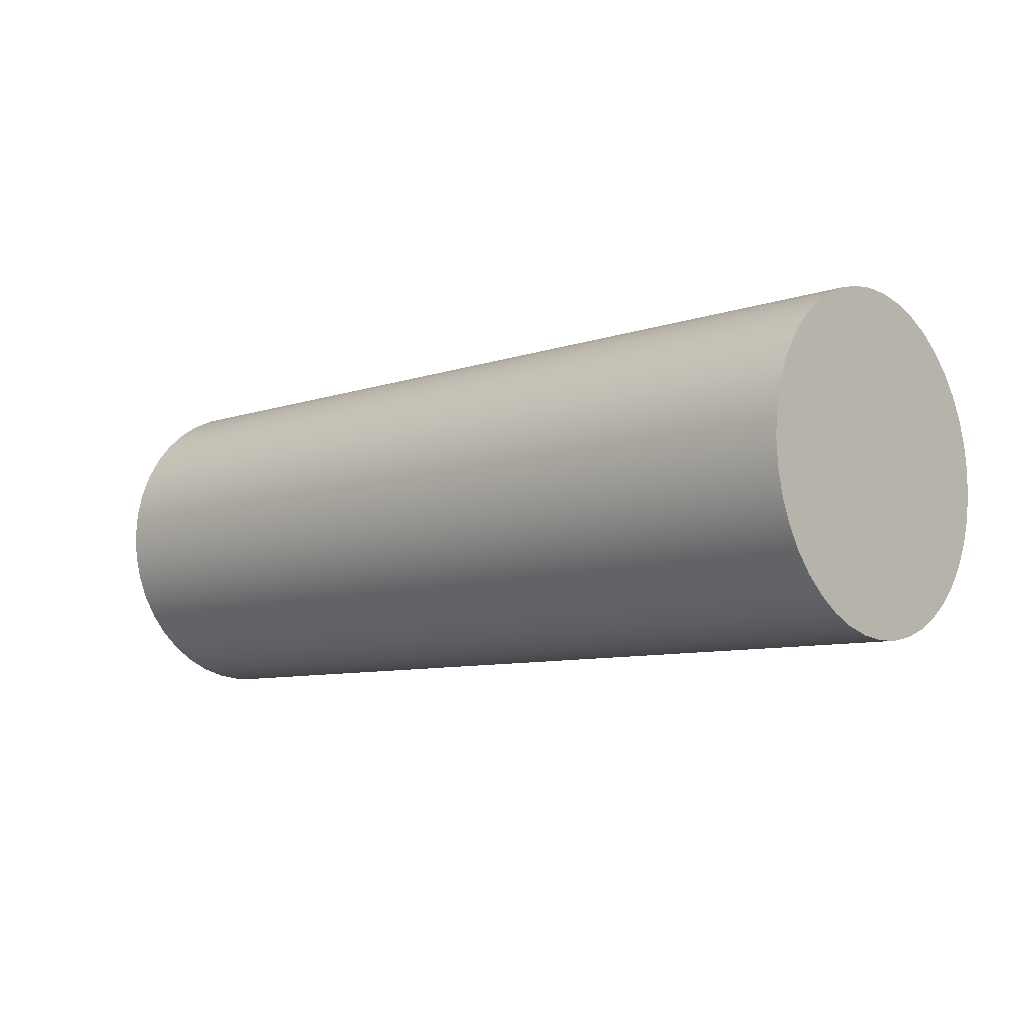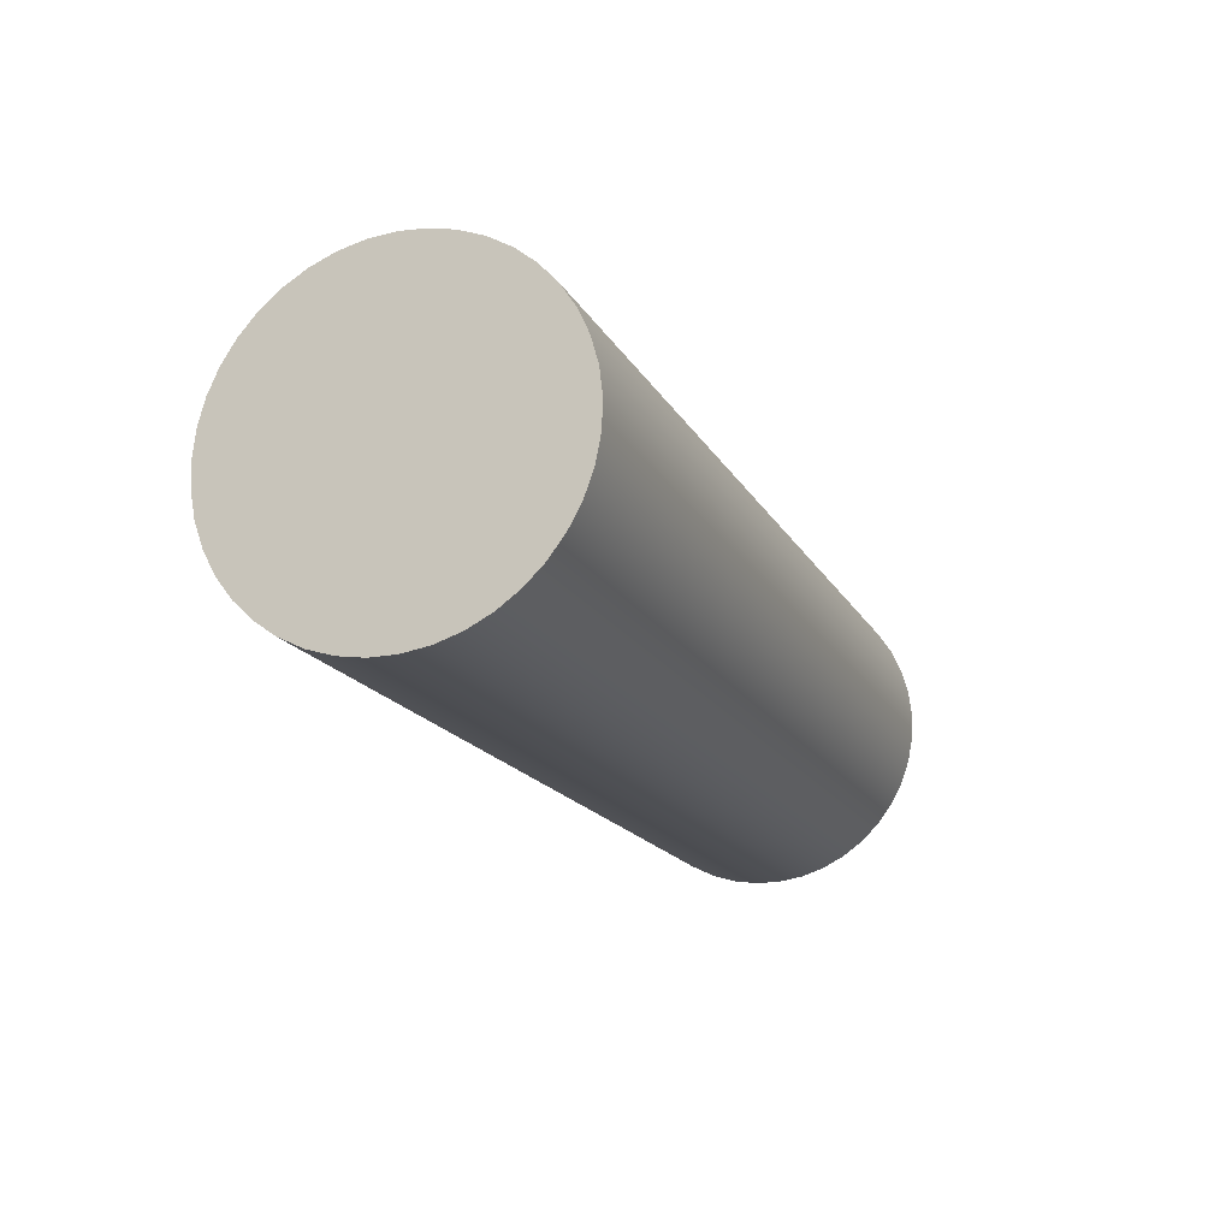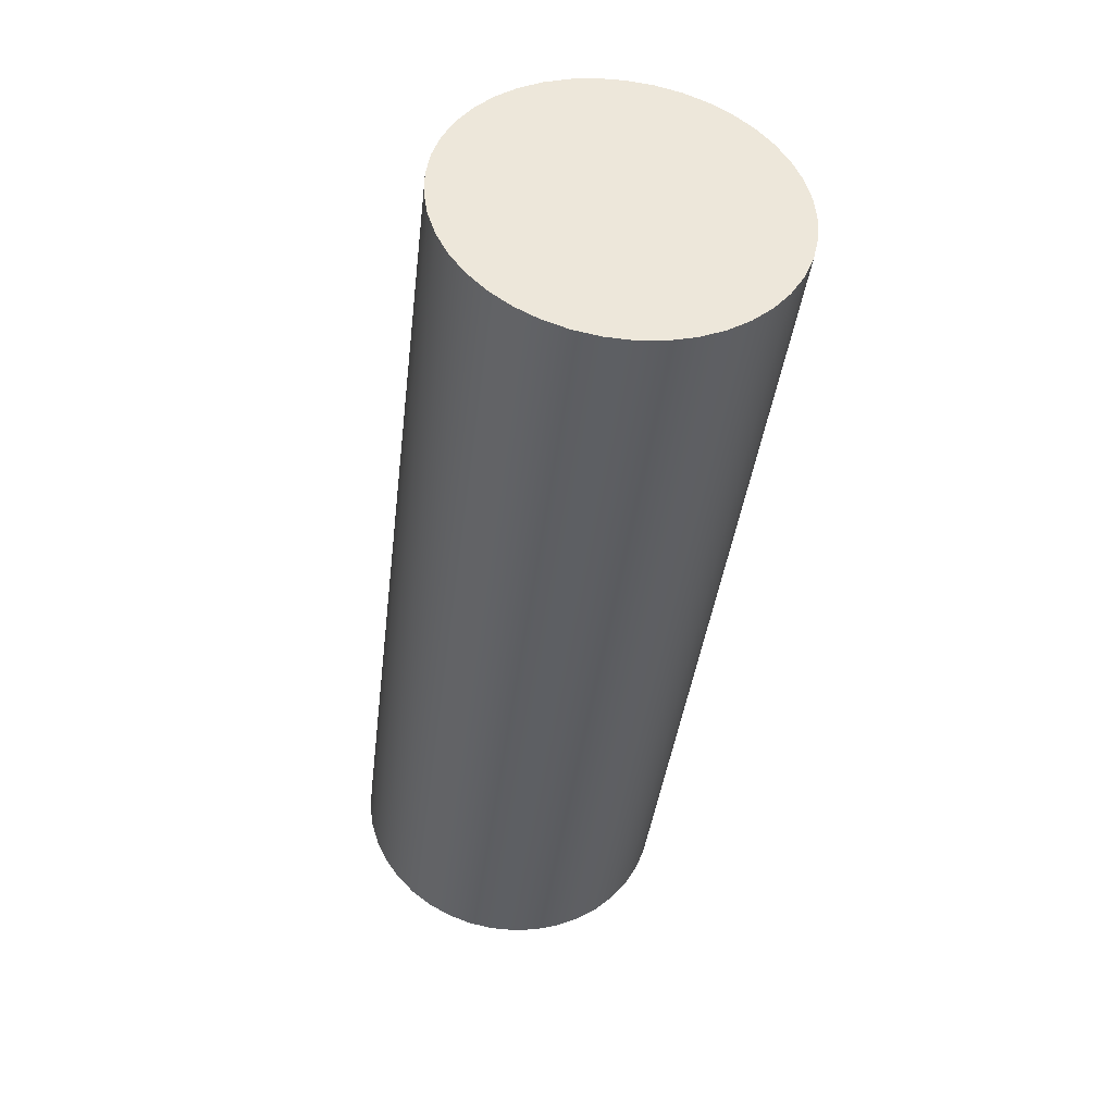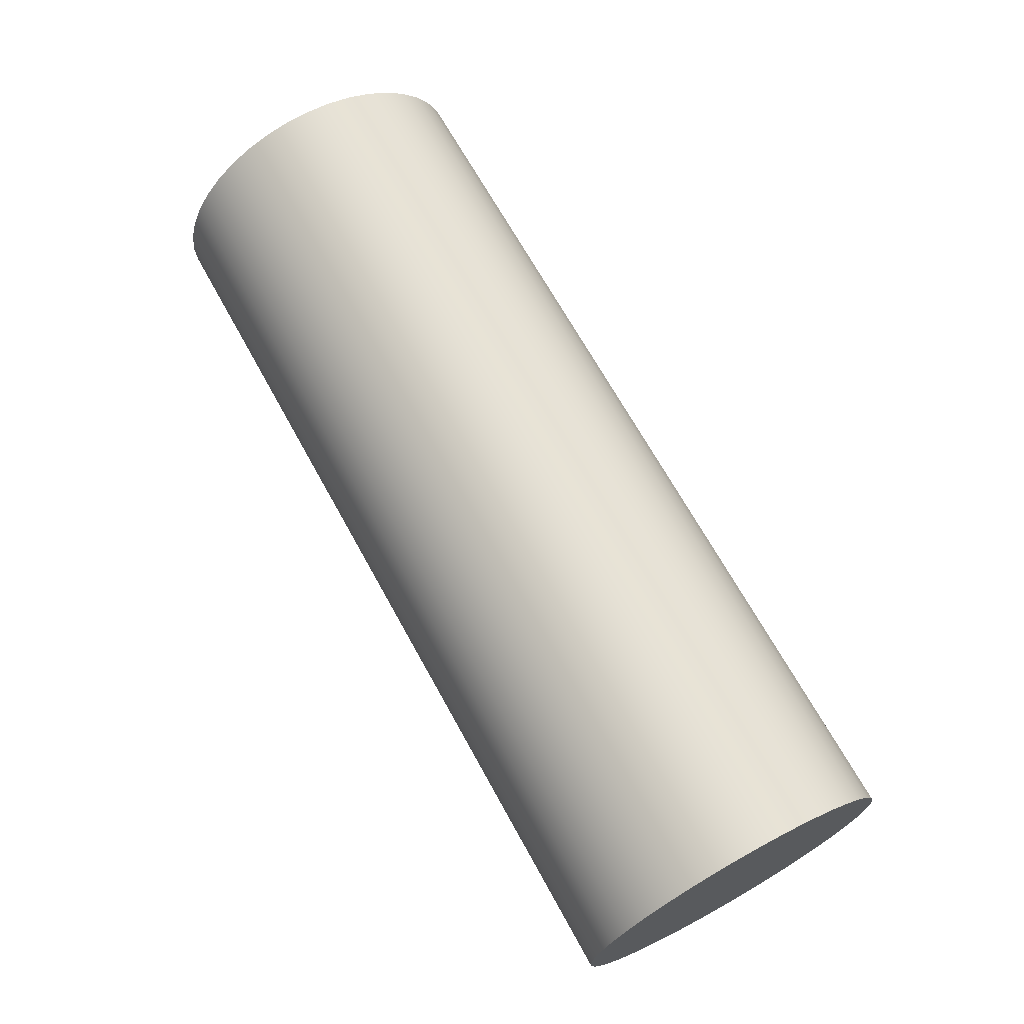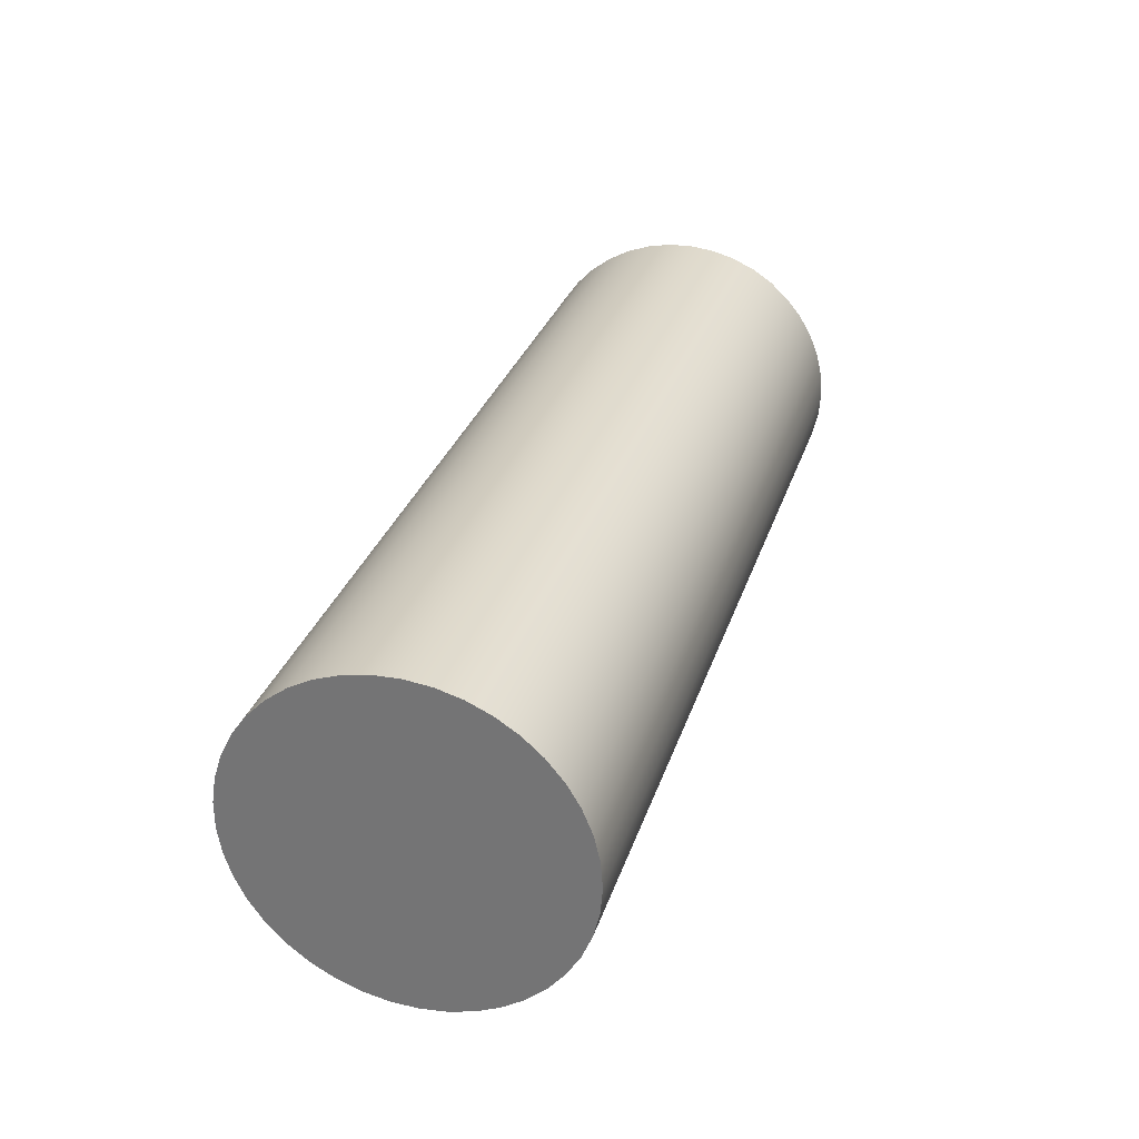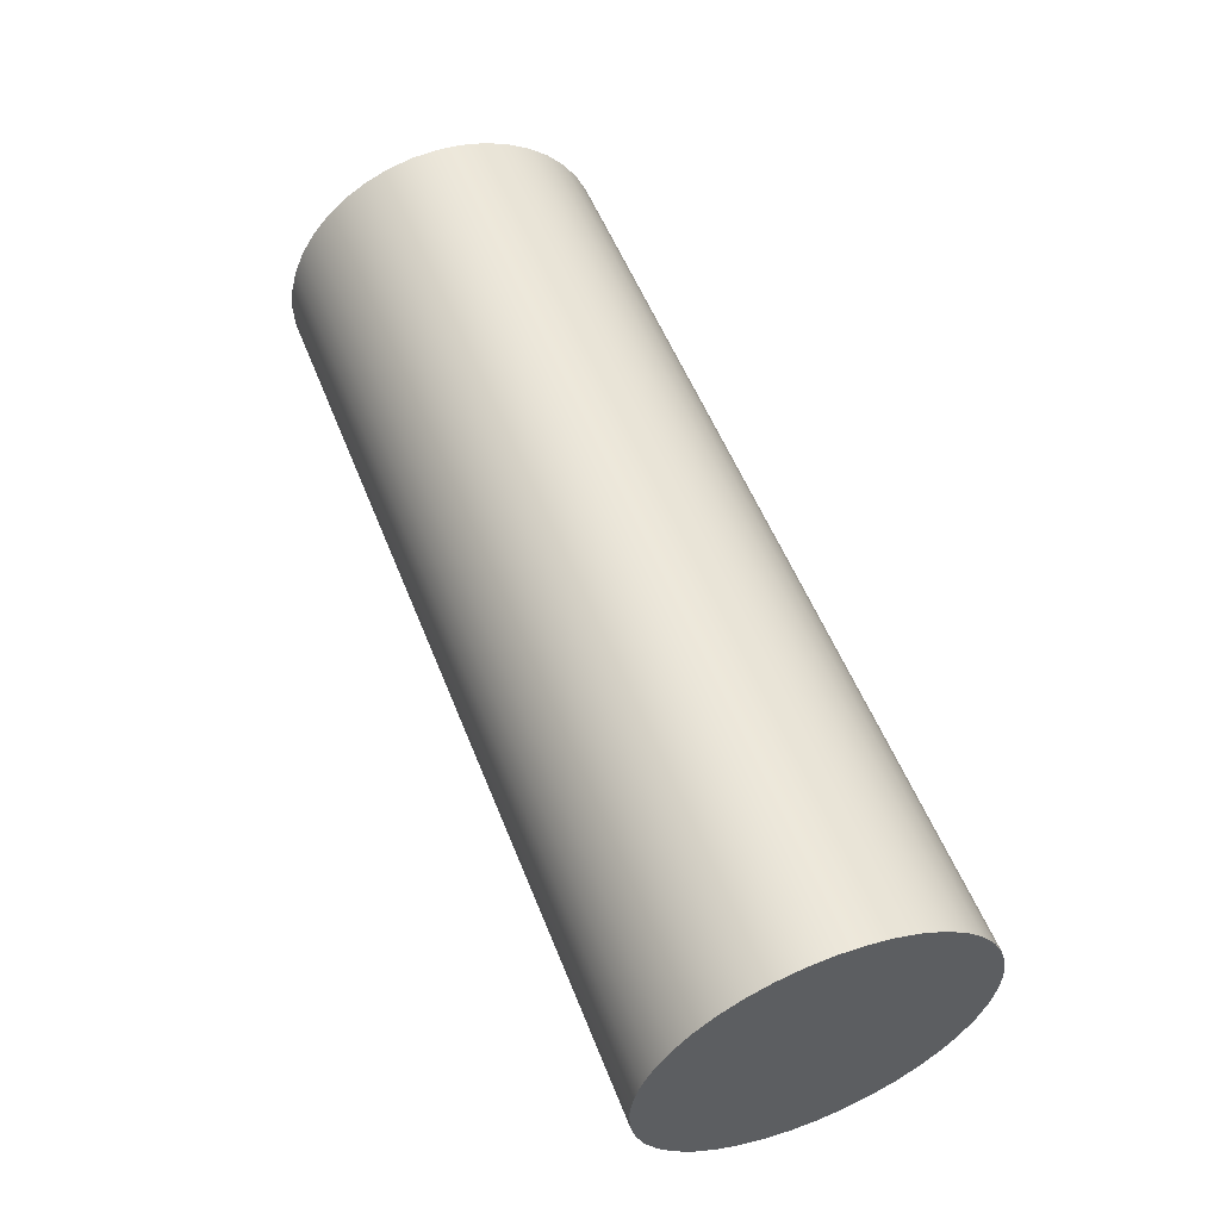
<metadata>
{"format":"obj","ext":"obj","renderer":"f3d","projection":"perspective","resolution":1024,"background":"white","views":[{"elev":-8.4,"azim":42.8,"up":"+Y"},{"elev":-17.4,"azim":110.7,"up":"+Z"},{"elev":-40.0,"azim":-96.8,"up":"+Y"},{"elev":68.4,"azim":-118.9,"up":"+Z"},{"elev":30.4,"azim":-73.4,"up":"+Y"},{"elev":54.8,"azim":68.6,"up":"+Z"}]}
</metadata>
<code>
v 0.7 5 3.625
v 0.7 5.019 3.624
v 0.7 5.038 3.619
v 0.7 5.055 3.612
v 0.7 5.072 3.602
v 0.7 5.087 3.59
v 0.7 5.099 3.576
v 0.7 5.11 3.56
v 0.7 5.118 3.542
v 0.7 5.123 3.524
v 0.7 5.125 3.505
v 0.7 5.124 3.486
v 0.7 5.121 3.467
v 0.7 5.114 3.449
v 0.7 5.105 3.432
v 0.7 5.093 3.417
v 0.7 5.08 3.404
v 0.7 5.064 3.393
v 0.7 5.047 3.384
v 0.7 5.028 3.378
v 0.7 5.01 3.375
v 0.7 4.99 3.375
v 0.7 4.972 3.378
v 0.7 4.953 3.384
v 0.7 4.936 3.393
v 0.7 4.92 3.404
v 0.7 4.907 3.417
v 0.7 4.895 3.432
v 0.7 4.886 3.449
v 0.7 4.879 3.467
v 0.7 4.876 3.486
v 0.7 4.875 3.505
v 0.7 4.877 3.524
v 0.7 4.882 3.542
v 0.7 4.89 3.56
v 0.7 4.901 3.576
v 0.7 4.913 3.59
v 0.7 4.928 3.602
v 0.7 4.945 3.612
v 0.7 4.962 3.619
v 0.7 4.981 3.624
v 0 5 3.625
v 0 4.981 3.624
v 0 4.962 3.619
v 0 4.945 3.612
v 0 4.928 3.602
v 0 4.913 3.59
v 0 4.901 3.576
v 0 4.89 3.56
v 0 4.882 3.542
v 0 4.877 3.524
v 0 4.875 3.505
v 0 4.876 3.486
v 0 4.879 3.467
v 0 4.886 3.449
v 0 4.895 3.432
v 0 4.907 3.417
v 0 4.92 3.404
v 0 4.936 3.393
v 0 4.953 3.384
v 0 4.972 3.378
v 0 4.99 3.375
v 0 5.01 3.375
v 0 5.028 3.378
v 0 5.047 3.384
v 0 5.064 3.393
v 0 5.08 3.404
v 0 5.093 3.417
v 0 5.105 3.432
v 0 5.114 3.449
v 0 5.121 3.467
v 0 5.124 3.486
v 0 5.125 3.505
v 0 5.123 3.524
v 0 5.118 3.542
v 0 5.11 3.56
v 0 5.099 3.576
v 0 5.087 3.59
v 0 5.072 3.602
v 0 5.055 3.612
v 0 5.038 3.619
v 0 5.019 3.624
v 0 5 3.625
v 0.7 5 3.625
v 0.7 5 3.625
v 0.7 4.981 3.624
v 0.7 4.962 3.619
v 0.7 4.945 3.612
v 0.7 4.928 3.602
v 0.7 4.913 3.59
v 0.7 4.901 3.576
v 0.7 4.89 3.56
v 0.7 4.882 3.542
v 0.7 4.877 3.524
v 0.7 4.875 3.505
v 0.7 4.876 3.486
v 0.7 4.879 3.467
v 0.7 4.886 3.449
v 0.7 4.895 3.432
v 0.7 4.907 3.417
v 0.7 4.92 3.404
v 0.7 4.936 3.393
v 0.7 4.953 3.384
v 0.7 4.972 3.378
v 0.7 4.99 3.375
v 0.7 5.01 3.375
v 0.7 5.028 3.378
v 0.7 5.047 3.384
v 0.7 5.064 3.393
v 0.7 5.08 3.404
v 0.7 5.093 3.417
v 0.7 5.105 3.432
v 0.7 5.114 3.449
v 0.7 5.121 3.467
v 0.7 5.124 3.486
v 0.7 5.125 3.505
v 0.7 5.123 3.524
v 0.7 5.118 3.542
v 0.7 5.11 3.56
v 0.7 5.099 3.576
v 0.7 5.087 3.59
v 0.7 5.072 3.602
v 0.7 5.055 3.612
v 0.7 5.038 3.619
v 0.7 5.019 3.624
v 0 5 3.625
v 0 5.019 3.624
v 0 5.038 3.619
v 0 5.055 3.612
v 0 5.072 3.602
v 0 5.087 3.59
v 0 5.099 3.576
v 0 5.11 3.56
v 0 5.118 3.542
v 0 5.123 3.524
v 0 5.125 3.505
v 0 5.124 3.486
v 0 5.121 3.467
v 0 5.114 3.449
v 0 5.105 3.432
v 0 5.093 3.417
v 0 5.08 3.404
v 0 5.064 3.393
v 0 5.047 3.384
v 0 5.028 3.378
v 0 5.01 3.375
v 0 4.99 3.375
v 0 4.972 3.378
v 0 4.953 3.384
v 0 4.936 3.393
v 0 4.92 3.404
v 0 4.907 3.417
v 0 4.895 3.432
v 0 4.886 3.449
v 0 4.879 3.467
v 0 4.876 3.486
v 0 4.875 3.505
v 0 4.877 3.524
v 0 4.882 3.542
v 0 4.89 3.56
v 0 4.901 3.576
v 0 4.913 3.59
v 0 4.928 3.602
v 0 4.945 3.612
v 0 4.962 3.619
v 0 4.981 3.624
g 3f9a89a6-e30a-11ea-8dac-54bf646e7e1f
f 2 82 1
f 1 82 83
f 84 42 41
f 41 42 43
f 41 43 40
f 40 43 44
f 40 44 39
f 39 44 45
f 39 45 38
f 38 45 46
f 38 46 37
f 37 46 47
f 37 47 36
f 36 47 48
f 36 48 35
f 35 48 49
f 35 49 34
f 34 49 50
f 34 50 33
f 33 50 51
f 33 51 32
f 32 51 52
f 32 52 31
f 31 52 53
f 31 53 30
f 30 53 54
f 30 54 29
f 29 54 55
f 29 55 28
f 28 55 56
f 28 56 27
f 27 56 57
f 27 57 26
f 26 57 58
f 26 58 25
f 25 58 59
f 25 59 24
f 24 59 60
f 24 60 23
f 23 60 61
f 23 61 22
f 22 61 62
f 22 62 21
f 21 62 63
f 21 63 20
f 20 63 64
f 20 64 19
f 19 64 65
f 19 65 18
f 18 65 66
f 18 66 17
f 17 66 67
f 17 67 16
f 16 67 68
f 16 68 15
f 15 68 69
f 15 69 14
f 14 69 70
f 14 70 13
f 13 70 71
f 13 71 12
f 12 71 72
f 12 72 11
f 11 72 73
f 11 73 10
f 10 73 74
f 10 74 9
f 9 74 75
f 9 75 8
f 8 75 76
f 8 76 7
f 7 76 77
f 7 77 6
f 6 77 78
f 6 78 5
f 5 78 79
f 5 79 4
f 4 79 80
f 4 80 3
f 3 80 81
f 3 81 2
f 2 81 82
g 3f9bc20a-e30a-11ea-ba14-54bf646e7e1f
f 86 105 85
f 85 105 106
f 85 106 125
f 125 106 107
f 125 107 124
f 124 107 108
f 124 108 123
f 123 108 109
f 123 109 122
f 122 109 110
f 122 110 121
f 121 110 111
f 121 111 120
f 120 111 112
f 120 112 119
f 119 112 113
f 119 113 118
f 118 113 114
f 118 114 117
f 117 114 115
f 117 115 116
f 105 86 104
f 104 86 87
f 104 87 103
f 103 87 88
f 103 88 102
f 102 88 89
f 102 89 101
f 101 89 90
f 101 90 100
f 100 90 91
f 100 91 99
f 99 91 92
f 99 92 98
f 98 92 93
f 98 93 97
f 97 93 94
f 97 94 96
f 96 94 95
g 3f9cfa80-e30a-11ea-9aa0-54bf646e7e1f
f 127 146 126
f 126 146 147
f 126 147 166
f 166 147 148
f 166 148 165
f 165 148 149
f 165 149 164
f 164 149 150
f 164 150 163
f 163 150 151
f 163 151 162
f 162 151 152
f 162 152 161
f 161 152 153
f 161 153 160
f 160 153 154
f 160 154 159
f 159 154 155
f 159 155 158
f 158 155 156
f 158 156 157
f 146 127 145
f 145 127 128
f 145 128 144
f 144 128 129
f 144 129 143
f 143 129 130
f 143 130 142
f 142 130 131
f 142 131 141
f 141 131 132
f 141 132 140
f 140 132 133
f 140 133 139
f 139 133 134
f 139 134 138
f 138 134 135
f 138 135 137
f 137 135 136

</code>
